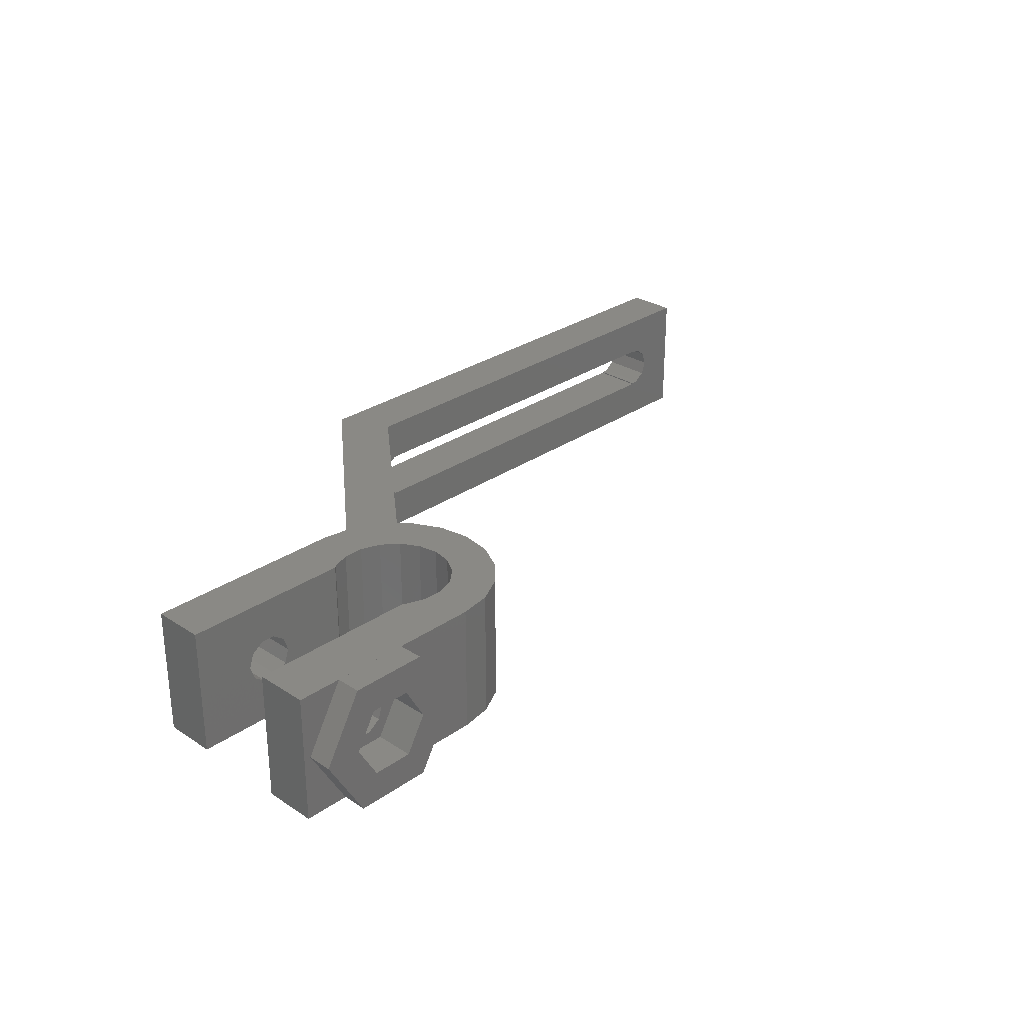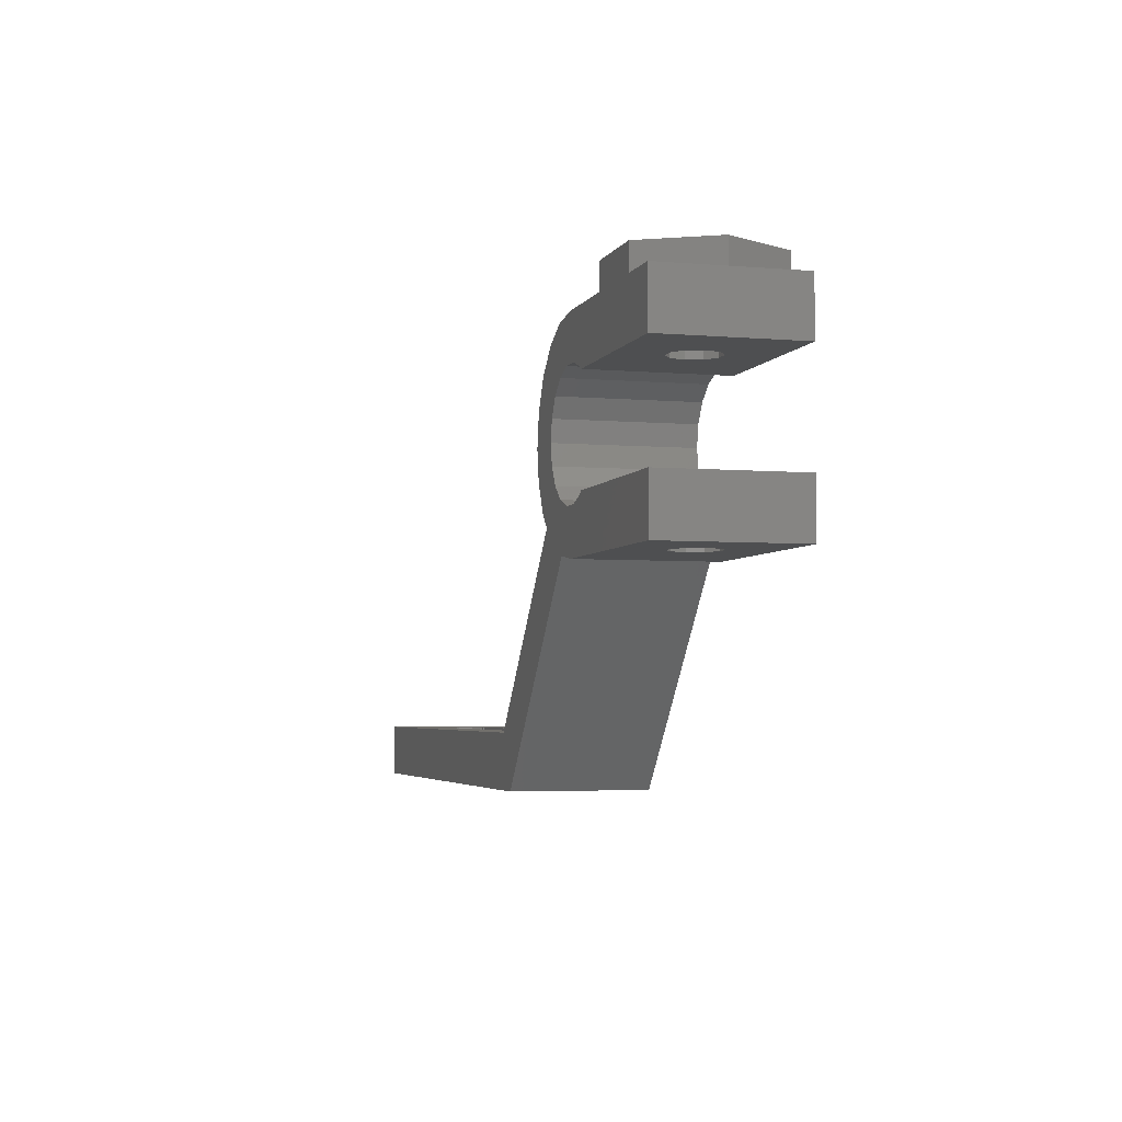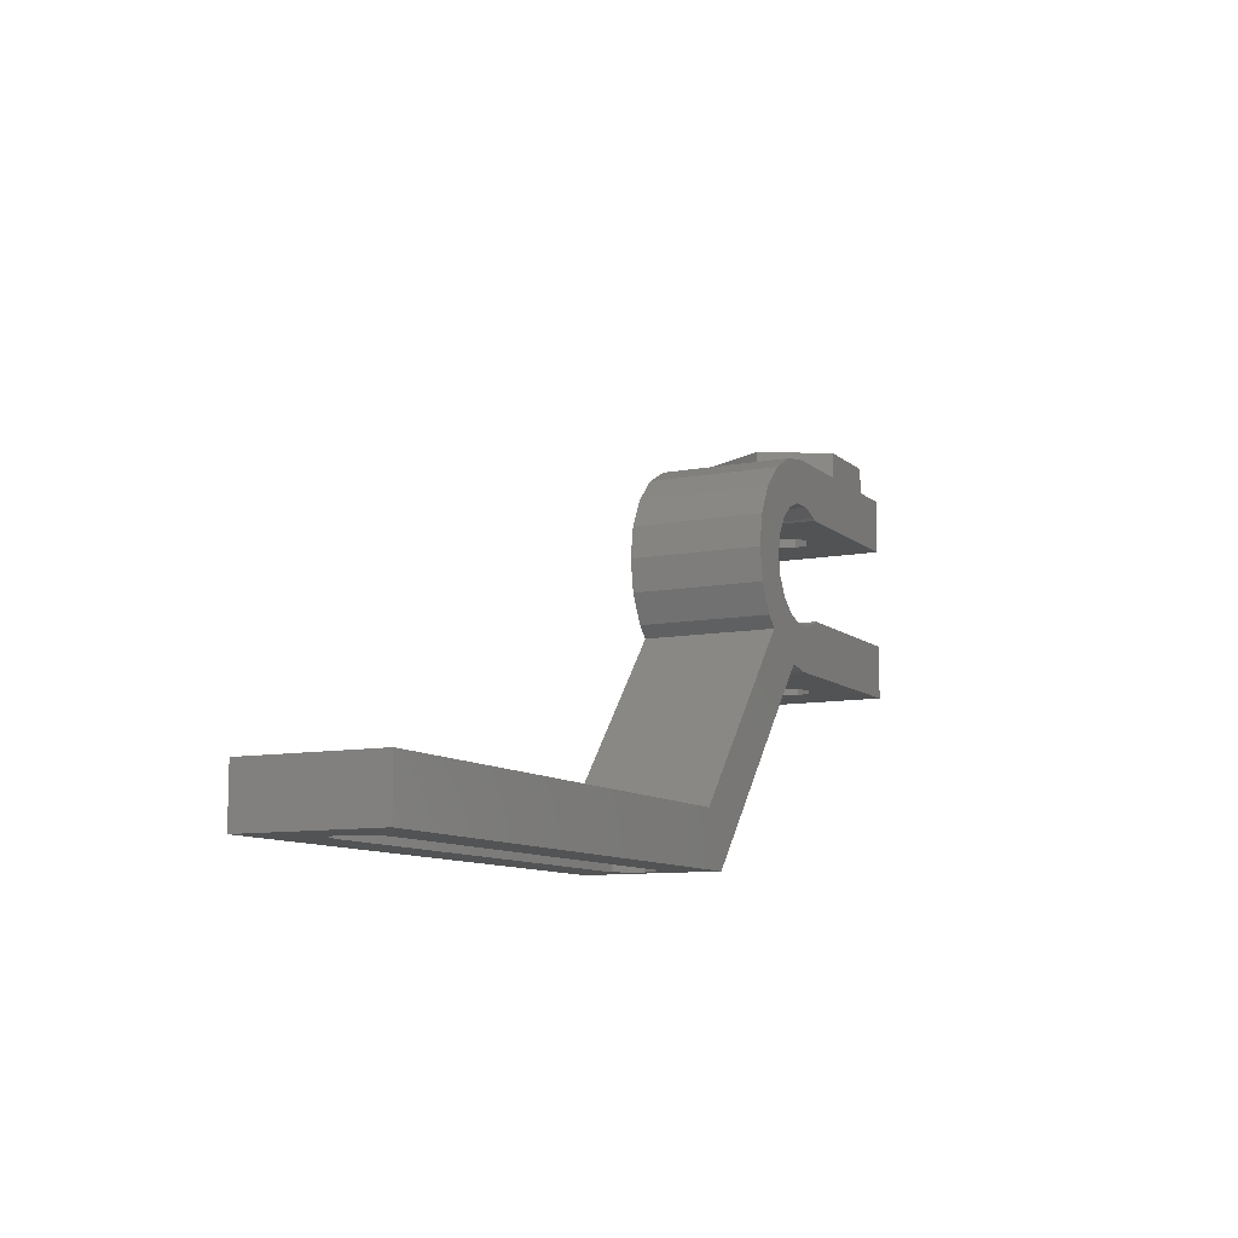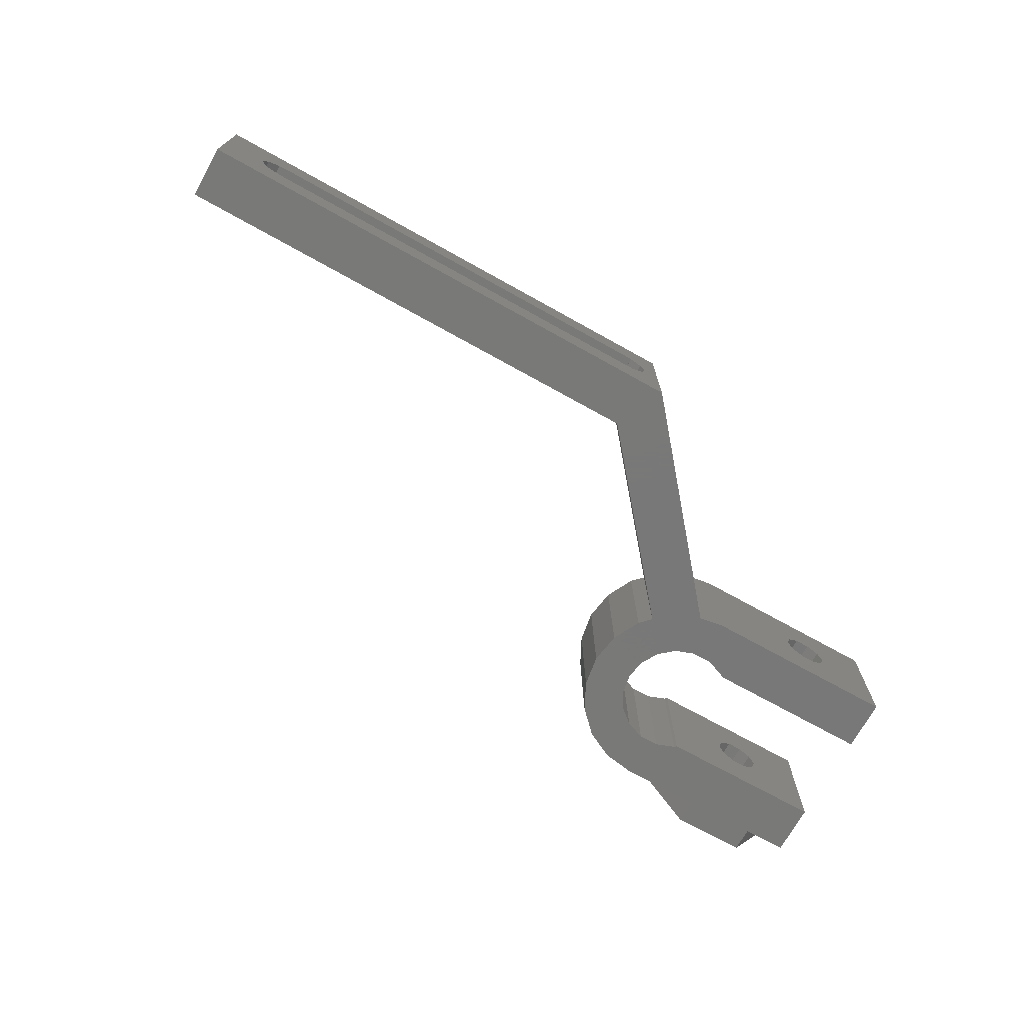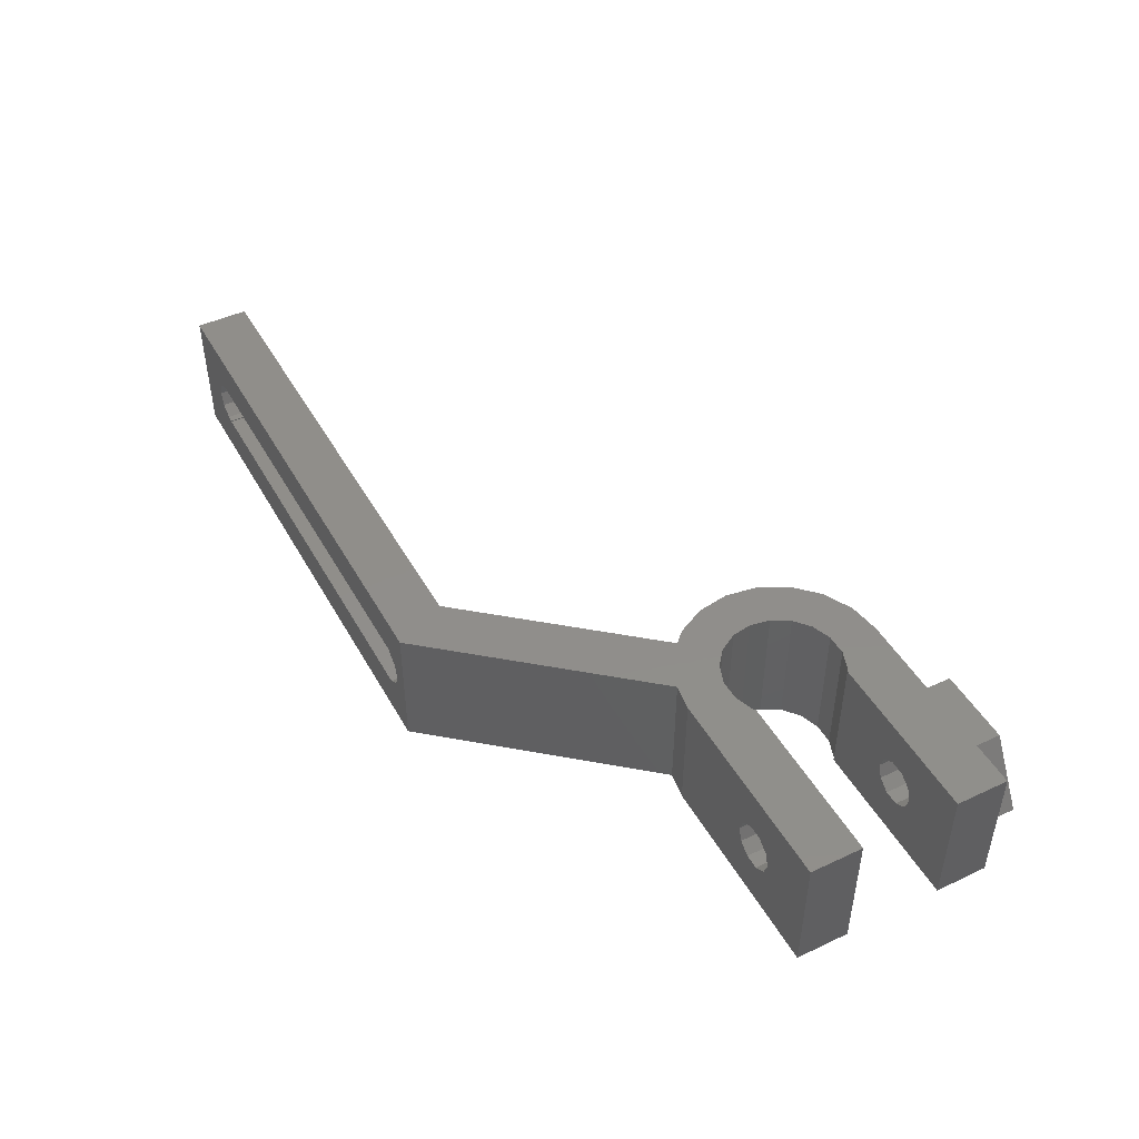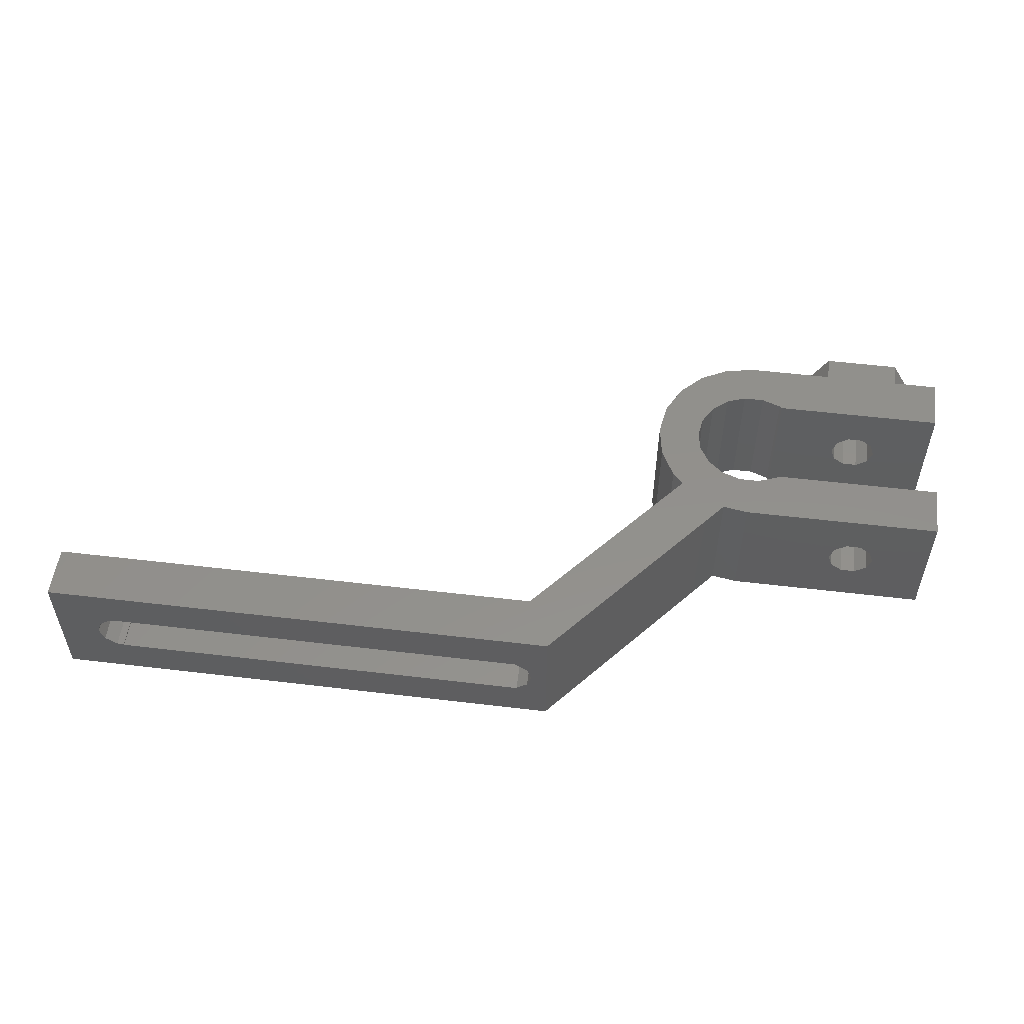
<metadata>
{"format":"stl","ext":"stl","renderer":"f3d","projection":"perspective","resolution":1024,"background":"white","views":[{"elev":28.8,"azim":134.1,"up":"+Z"},{"elev":-3.9,"azim":74.1,"up":"+Y"},{"elev":-9.7,"azim":-63.4,"up":"+Y"},{"elev":-71.5,"azim":-29.1,"up":"+Z"},{"elev":46.4,"azim":61.9,"up":"+Z"},{"elev":53.4,"azim":7.3,"up":"+Z"}]}
</metadata>
<code>
# stl→obj: 166 verts, 340 faces
v -47 -15 0
v -47 -15 10
v -47 -11 0
v -47 -11 10
v -42 -15 3.2
v -7 -15 0
v -43.46 -15 3.942
v -43.8 -15 5
v -43.46 -15 6.058
v -42.56 -15 6.712
v -42 -15 6.712
v -42 -15 6.8
v -7 -15 10
v -9.4 -15 6.8
v -8.544 -15 6.058
v -8.2 -15 5
v -9.4 -15 6.68
v -8.544 -15 3.942
v -9.4 -15 3.32
v -9.4 -15 3.2
v -42.56 -15 3.288
v -42 -15 3.288
v -8.865 -11 0
v 2.345 2.36 0
v 1.49 3.215 0
v 0.3818 5.39 0
v 0 7.8 0
v 0.3818 10.21 0
v 1.49 12.38 0
v 3.215 14.11 0
v 3.571 9.339 0
v 5.39 15.22 0
v 5.55 11.7 0
v 7.8 15.6 0
v 10.23 11.55 0
v 23.3 15.6 0
v 10.05 11.7 0
v 7.019 12.23 0
v 8.581 12.23 0
v 23.3 4.05 0
v 7.8 0 0
v 10.23 4.05 0
v 4.353 10.69 0
v 3.3 7.8 0
v 3.571 6.261 0
v 4.353 4.907 0
v 5.55 3.903 0
v 7.019 3.368 0
v 23.3 0 0
v 5.846 0.3095 0
v 10.05 3.903 0
v 8.581 3.368 0
v 23.3 11.55 0
v -42.56 -11 6.712
v -42 -11 6.8
v -42 -11 6.712
v -9.4 -11 6.8
v -8.865 -11 10
v -8.865 -11 6.292
v -9.4 -11 6.68
v -43.46 -11 6.058
v -43.46 -11 3.942
v -43.8 -11 5
v -42 -11 3.2
v -42.56 -11 3.288
v -42 -11 3.288
v -9.4 -11 3.2
v -8.865 -11 3.708
v -9.4 -11 3.32
v 23.3 0 10
v 5.846 0.3095 10
v 7.8 0 10
v 23.3 4.05 10
v 10.23 4.05 10
v 10.05 3.903 10
v 10.23 11.55 10
v 23.3 11.55 10
v 10.05 11.7 10
v 8.581 3.368 10
v 0.3818 10.21 10
v 3.571 9.339 10
v 4.353 10.69 10
v 2.345 2.36 10
v 7.019 3.368 10
v 1.49 3.215 10
v 5.55 3.903 10
v 0.3818 5.39 10
v 4.353 4.907 10
v 3.571 6.261 10
v 0 7.8 10
v 3.3 7.8 10
v 7.8 15.6 10
v 5.55 11.7 10
v 7.019 12.23 10
v 23.3 15.6 10
v 8.581 12.23 10
v 3.215 14.11 10
v 1.49 12.38 10
v 5.39 15.22 10
v -8.544 -10.62 3.942
v -8.2 -10.21 5
v -8.544 -10.62 6.058
v 16.44 0 3.288
v 15.54 0 3.942
v 16.44 0 6.712
v 17.56 0 6.712
v 15.2 0 5
v 15.54 0 6.058
v 18.46 0 6.058
v 18.8 0 5
v 18.46 0 3.942
v 17.56 0 3.288
v 16.44 4.05 3.288
v 18.46 4.05 3.942
v 17.56 4.05 3.288
v 15.54 4.05 3.942
v 18.8 4.05 5
v 18.46 4.05 6.058
v 17.56 4.05 6.712
v 15.54 4.05 6.058
v 16.44 4.05 6.712
v 15.2 4.05 5
v 16.44 11.55 6.712
v 17.56 11.55 6.712
v 15.2 11.55 5
v 15.54 11.55 6.058
v 18.46 11.55 6.058
v 18.8 11.55 5
v 18.46 11.55 3.942
v 17.56 11.55 3.288
v 16.44 11.55 3.288
v 15.54 11.55 3.942
v 22.77 15.6 5
v 19.89 15.6 0.003033
v 19.89 15.6 9.997
v 11.23 15.6 5
v 14.12 15.6 0.003033
v 14.12 15.6 9.997
v 15.2 14.5 5
v 15.54 14.5 6.058
v 15.54 14.5 3.942
v 16.44 14.5 3.288
v 17.56 14.5 3.288
v 18.46 14.5 3.942
v 18.8 14.5 5
v 18.46 14.5 6.058
v 17.56 14.5 6.712
v 16.44 14.5 6.712
v 11.23 17.5 5
v 14.12 17.5 9.997
v 14.12 17.5 0.003033
v 19.89 17.5 9.997
v 22.77 17.5 5
v 19.89 17.5 0.003033
v 15.47 14.5 7.641
v 20.05 14.5 5
v 18.52 14.5 2.359
v 15.47 14.5 2.359
v 13.95 14.5 5
v 18.52 14.5 7.641
v 15.47 17.5 2.359
v 13.95 17.5 5
v 15.47 17.5 7.641
v 20.05 17.5 5
v 18.52 17.5 2.359
v 18.52 17.5 7.641
f 1 2 3
f 3 2 4
f 5 1 6
f 2 1 7
f 2 7 8
f 2 8 9
f 2 9 10
f 2 10 11
f 2 11 12
f 13 2 14
f 13 14 15
f 13 16 6
f 13 15 16
f 17 15 14
f 18 19 6
f 16 18 6
f 19 20 6
f 21 1 5
f 22 21 5
f 7 1 21
f 12 14 2
f 20 5 6
f 1 3 6
f 6 3 23
f 6 23 24
f 24 25 26
f 24 26 27
f 24 27 28
f 24 28 29
f 24 29 30
f 31 30 32
f 33 32 34
f 35 34 36
f 37 34 35
f 33 34 38
f 39 34 37
f 40 41 42
f 38 34 39
f 43 32 33
f 31 32 43
f 44 30 31
f 45 24 44
f 24 30 44
f 46 24 45
f 47 24 46
f 24 47 6
f 47 48 6
f 41 40 49
f 50 51 42
f 48 52 50
f 48 50 6
f 35 36 53
f 50 42 41
f 50 52 51
f 54 55 56
f 57 4 58
f 59 60 58
f 60 57 58
f 54 4 55
f 61 4 54
f 62 3 63
f 3 4 61
f 3 61 63
f 64 65 66
f 3 62 65
f 67 23 64
f 3 65 64
f 3 64 23
f 23 67 68
f 55 4 57
f 68 67 69
f 4 2 13
f 58 4 13
f 70 71 72
f 73 71 70
f 74 75 73
f 76 77 78
f 75 79 73
f 80 81 82
f 83 79 84
f 85 83 86
f 83 73 79
f 87 88 89
f 90 87 91
f 87 85 88
f 83 71 73
f 92 93 94
f 95 94 96
f 77 96 78
f 97 98 92
f 95 96 77
f 92 94 95
f 80 82 93
f 99 97 92
f 92 98 93
f 98 80 93
f 81 90 91
f 91 87 89
f 88 85 86
f 86 83 84
f 71 58 13
f 80 90 81
f 83 58 71
f 13 6 50
f 71 13 50
f 7 62 63
f 8 7 63
f 21 65 62
f 7 21 62
f 22 66 65
f 21 22 65
f 64 66 22
f 5 64 22
f 20 67 64
f 5 20 64
f 69 67 19
f 19 67 20
f 18 100 68
f 69 18 68
f 69 19 18
f 101 100 16
f 16 100 18
f 101 16 102
f 102 16 15
f 59 102 15
f 59 15 60
f 15 17 60
f 57 60 14
f 14 60 17
f 57 14 55
f 55 14 12
f 56 55 12
f 11 56 12
f 56 11 54
f 54 11 10
f 54 10 61
f 61 10 9
f 63 61 9
f 8 63 9
f 71 50 41
f 72 71 41
f 103 41 49
f 72 41 104
f 105 106 70
f 72 104 107
f 105 72 108
f 109 110 49
f 70 72 105
f 70 109 49
f 70 106 109
f 110 111 49
f 104 41 103
f 112 103 49
f 107 108 72
f 111 112 49
f 70 49 40
f 73 70 40
f 113 40 42
f 114 40 115
f 74 116 42
f 116 113 42
f 73 40 114
f 73 114 117
f 73 117 118
f 73 118 119
f 73 119 74
f 120 74 121
f 121 74 119
f 122 74 120
f 74 122 116
f 115 40 113
f 74 42 75
f 75 42 51
f 75 51 79
f 79 51 52
f 79 52 84
f 84 52 48
f 84 48 86
f 86 48 47
f 86 47 88
f 88 47 46
f 89 88 46
f 45 89 46
f 91 89 45
f 44 91 45
f 31 81 91
f 44 31 91
f 43 82 81
f 31 43 81
f 33 93 82
f 43 33 82
f 38 94 93
f 33 38 93
f 39 96 94
f 38 39 94
f 37 78 96
f 39 37 96
f 35 76 78
f 37 35 78
f 123 77 76
f 123 124 77
f 35 125 76
f 126 123 76
f 127 128 53
f 127 77 124
f 53 77 127
f 53 128 129
f 35 53 130
f 35 130 131
f 35 132 125
f 35 131 132
f 125 126 76
f 129 130 53
f 77 53 36
f 95 77 36
f 133 36 134
f 135 92 95
f 34 92 136
f 34 136 137
f 34 137 36
f 137 134 36
f 36 133 95
f 138 92 135
f 133 135 95
f 136 92 138
f 32 99 34
f 34 99 92
f 30 97 32
f 32 97 99
f 29 98 30
f 30 98 97
f 28 80 29
f 29 80 98
f 27 90 28
f 28 90 80
f 27 26 90
f 90 26 87
f 26 25 87
f 87 25 85
f 85 25 24
f 83 85 24
f 23 68 24
f 24 68 100
f 24 100 101
f 101 102 24
f 102 59 24
f 24 59 58
f 24 58 83
f 103 113 116
f 104 103 116
f 104 116 122
f 107 104 122
f 112 115 113
f 103 112 113
f 111 114 115
f 112 111 115
f 117 114 110
f 110 114 111
f 117 110 118
f 118 110 109
f 118 109 119
f 119 109 106
f 119 106 121
f 121 106 105
f 121 105 120
f 120 105 108
f 122 120 108
f 107 122 108
f 139 140 126
f 125 139 126
f 132 141 139
f 125 132 139
f 131 142 141
f 132 131 141
f 130 143 142
f 131 130 142
f 129 144 143
f 130 129 143
f 145 144 128
f 128 144 129
f 145 128 146
f 146 128 127
f 146 127 147
f 147 127 124
f 147 124 148
f 148 124 123
f 148 123 140
f 140 123 126
f 136 138 149
f 149 138 150
f 136 149 137
f 137 149 151
f 150 138 135
f 152 150 135
f 152 135 133
f 153 152 133
f 133 134 154
f 153 133 154
f 137 151 134
f 134 151 154
f 148 155 147
f 144 156 157
f 142 157 158
f 139 158 159
f 144 157 143
f 143 157 142
f 141 142 158
f 145 156 144
f 146 156 145
f 160 156 146
f 160 146 147
f 160 147 155
f 140 155 148
f 139 155 140
f 155 139 159
f 141 158 139
f 161 151 162
f 163 150 152
f 164 152 153
f 165 153 154
f 149 150 162
f 149 162 151
f 164 153 165
f 151 165 154
f 166 152 164
f 162 150 163
f 165 151 161
f 163 152 166
f 166 160 163
f 163 160 155
f 162 163 155
f 159 162 155
f 158 161 162
f 159 158 162
f 157 165 161
f 158 157 161
f 164 165 156
f 156 165 157
f 164 156 166
f 166 156 160

</code>
